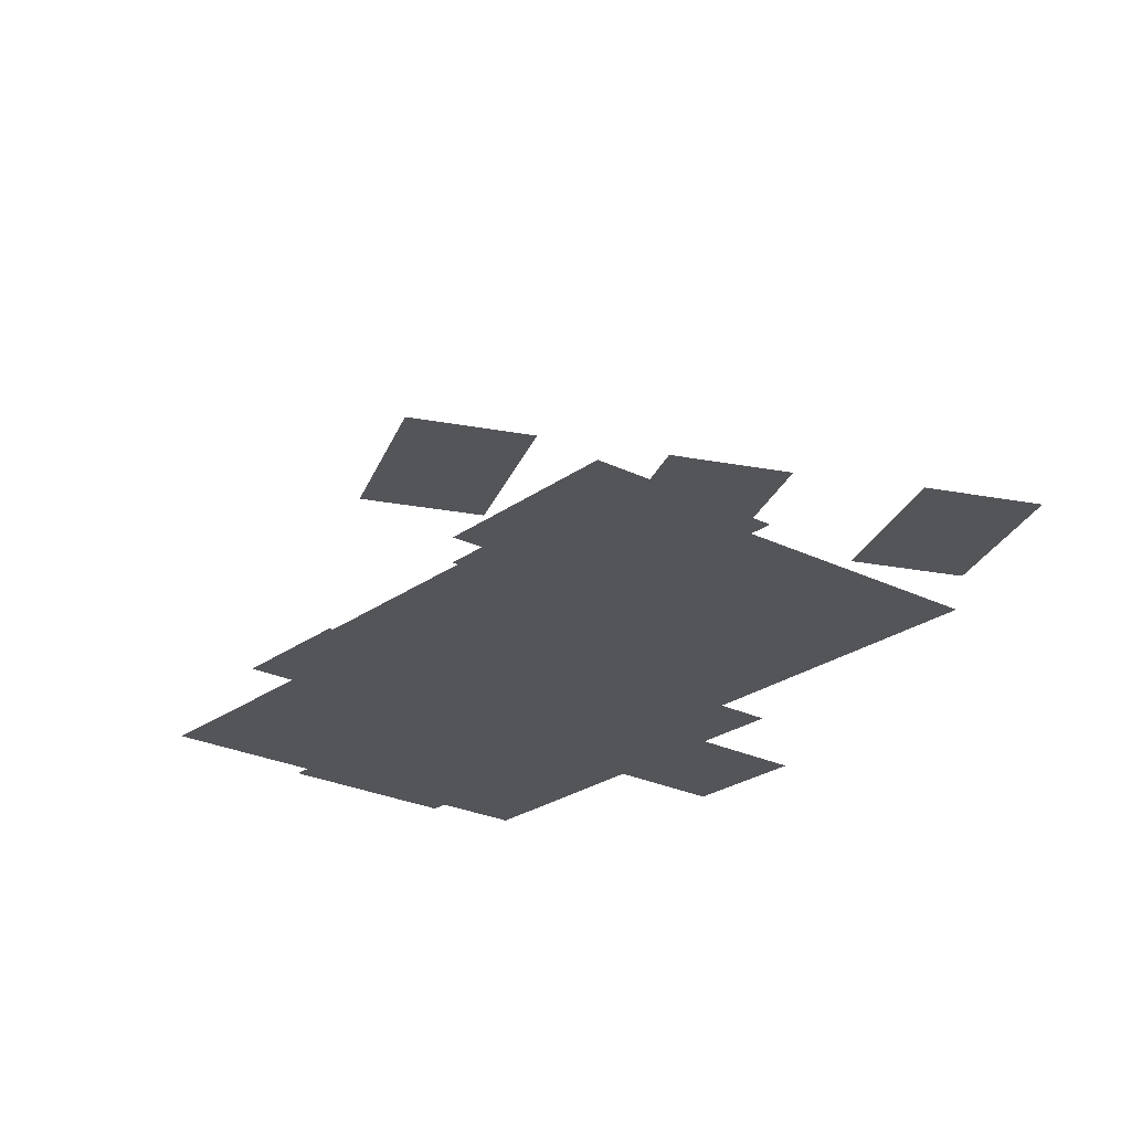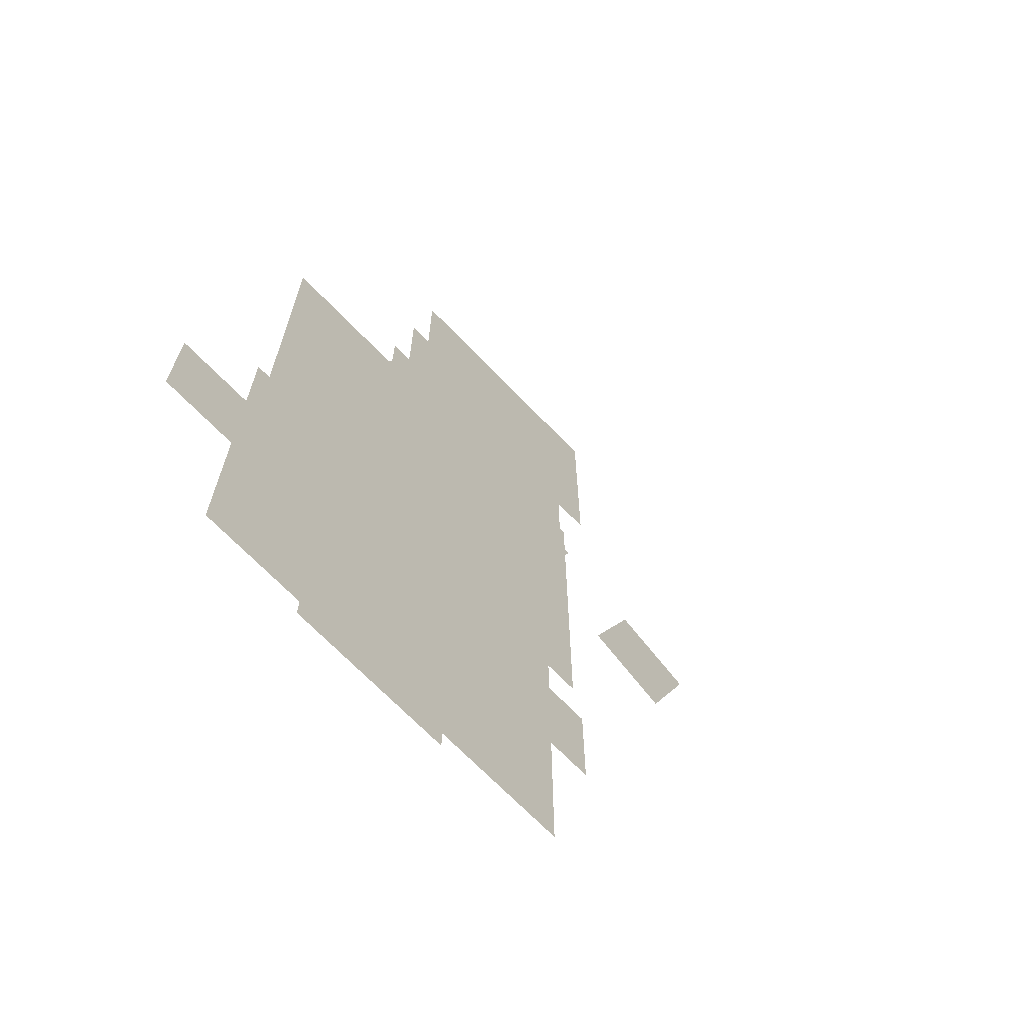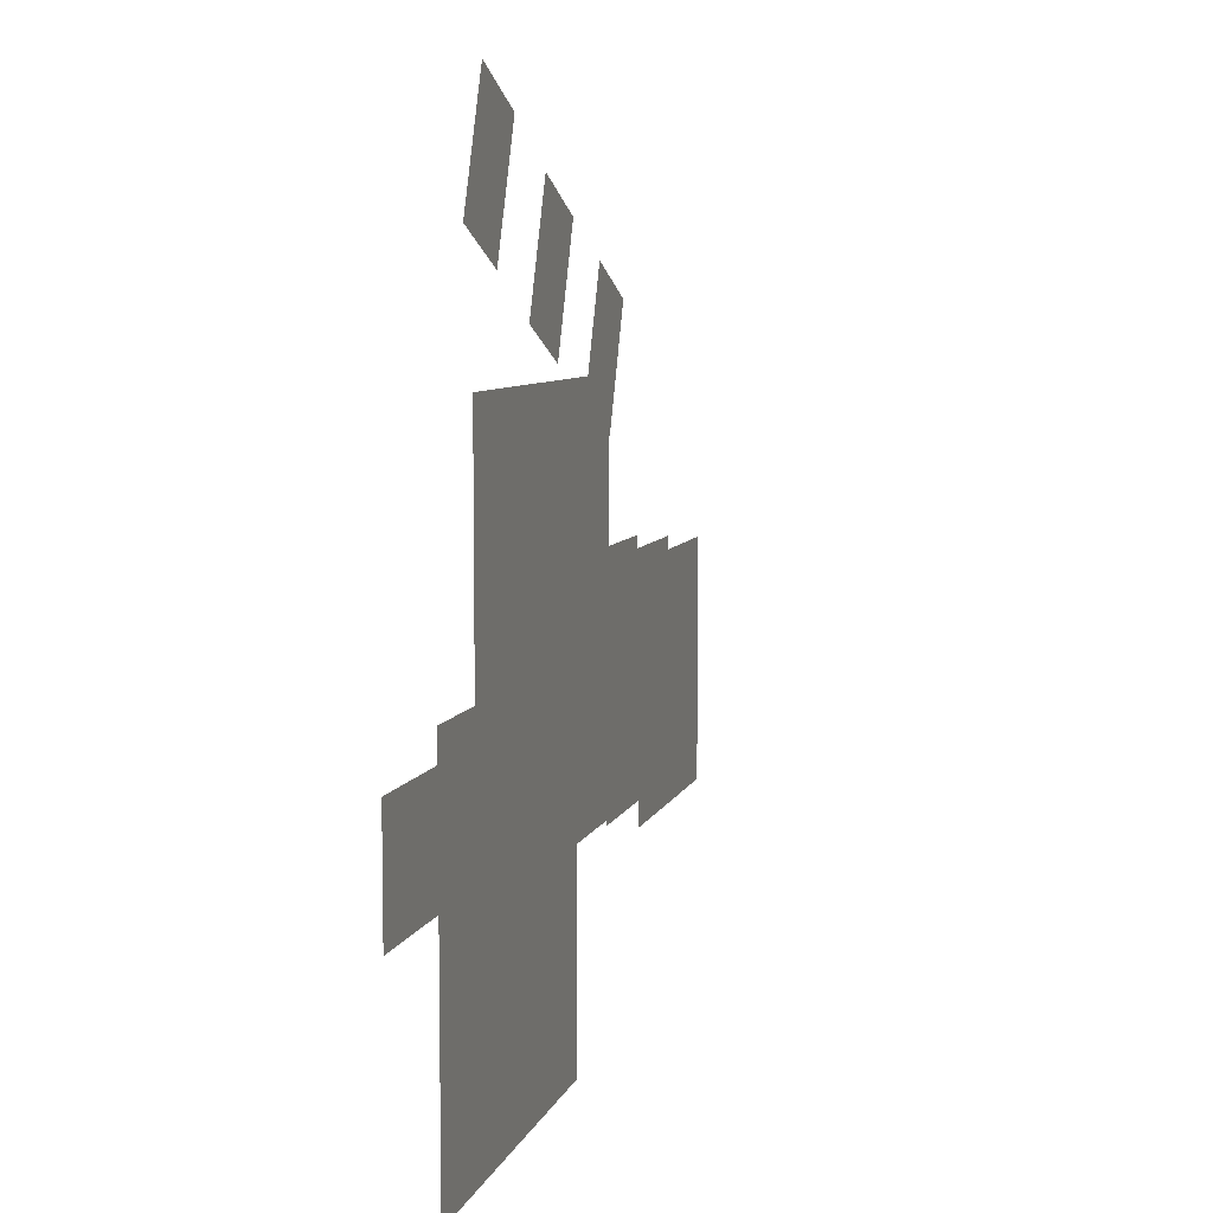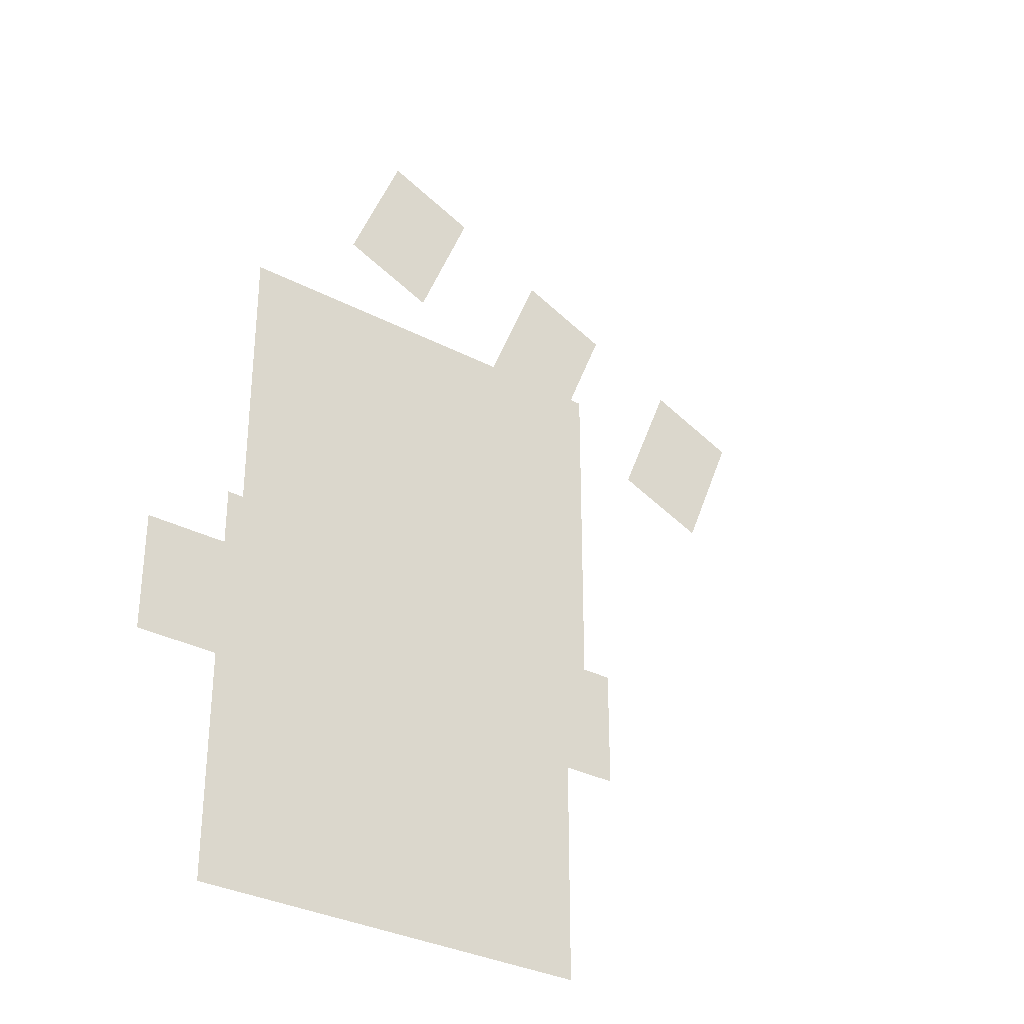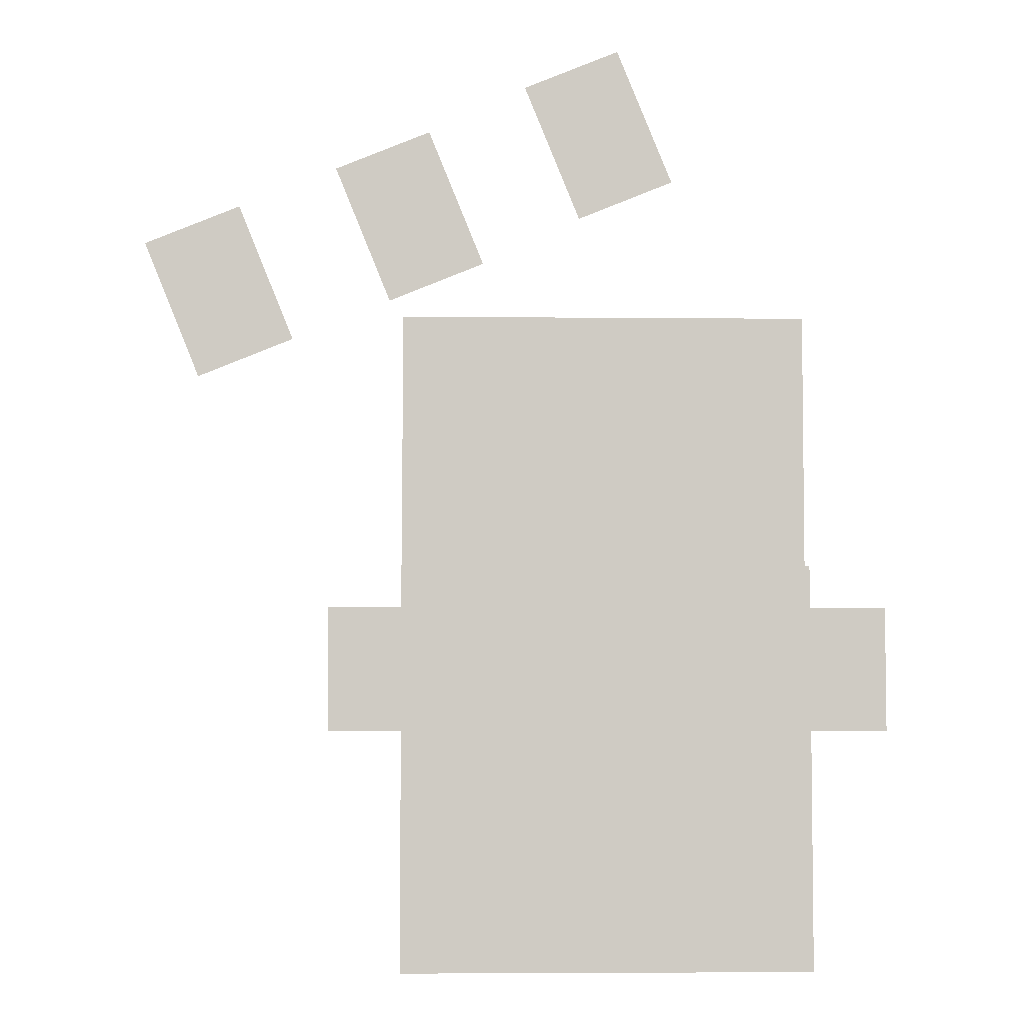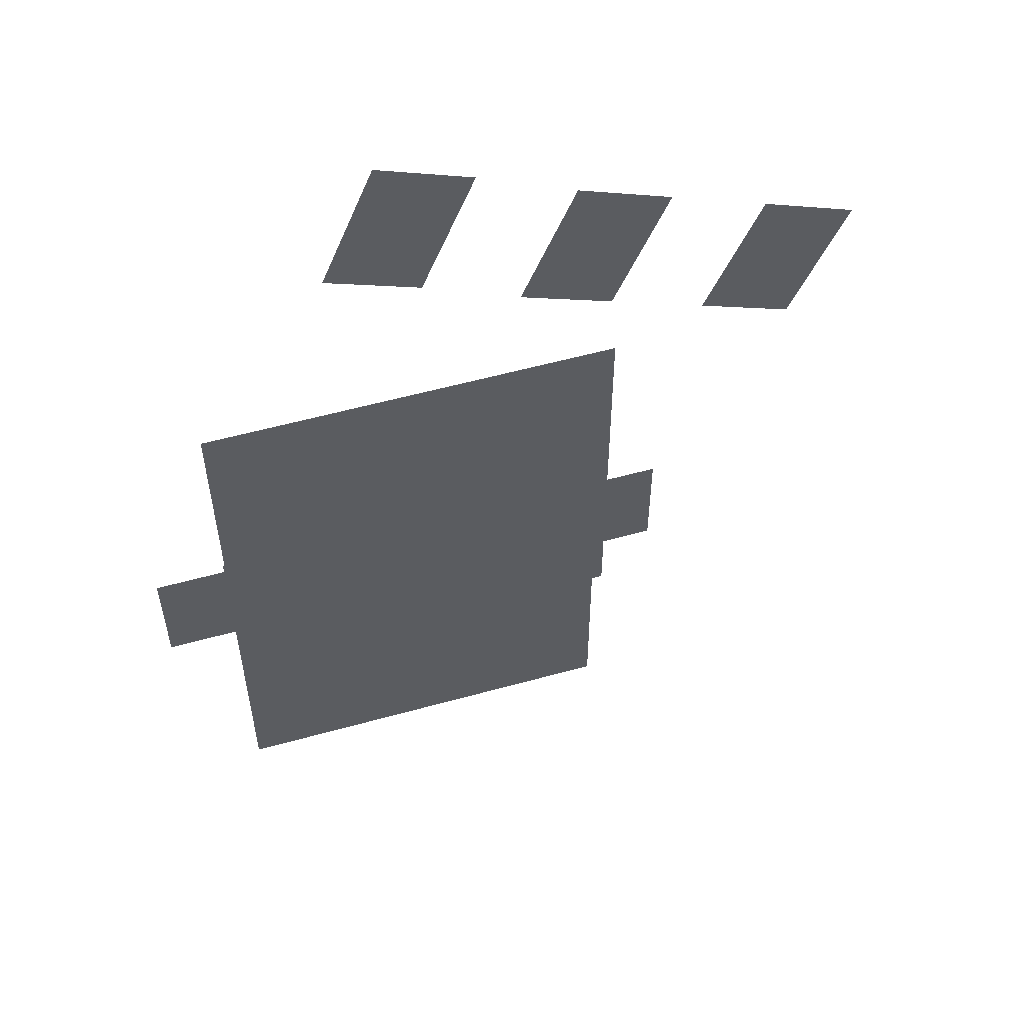
<metadata>
{"format":"obj","ext":"obj","renderer":"f3d","projection":"perspective","resolution":1024,"background":"white","views":[{"elev":-24.3,"azim":140.4,"up":"+Z"},{"elev":-69.0,"azim":-46.1,"up":"+Y"},{"elev":7.1,"azim":-75.5,"up":"+Y"},{"elev":-32.3,"azim":-36.2,"up":"+Y"},{"elev":-4.7,"azim":178.2,"up":"+Y"},{"elev":55.7,"azim":-16.3,"up":"+Y"}]}
</metadata>
<code>
g hopsy_geo
v -0.004213 0.008708 0.001045
v 0 0.004495 0.001045
v -0.004213 0.004495 0.001045
v 0 0.008708 0.001045
v 0.004213 0.008708 0.001045
v 0.004213 0.004495 0.001045
v 0 0.01039 0.001045
v 0.004213 0.01039 0.001045
v -0.004213 0.01039 0.001045
v 0 0.01166 0.001045
v 0.004213 0.01166 0.001045
v -0.004213 0.01166 0.001045
v 0 0.01292 0.001045
v 0.004213 0.01292 0.001045
v -0.004213 0.01292 0.001045
v 0.005586 0.01583 5.719e-27
v 0.00255 0.01385 5.719e-27
v 0.003667 0.0166 5.719e-27
v 0.00447 0.01307 5.719e-27
v -0.004213 0.001015 0.0004213
v 0 -0.0006318 0.0004213
v -0.004213 -0.0006318 0.0004213
v 0 0.001015 0.0004213
v 0.004213 0.001015 0.0004213
v 0.004213 -0.0006318 0.0004213
v 0.004213 0.002586 0.0004213
v 0 0.002586 0.0004213
v 0.004213 0.004295 0.0004213
v 0 0.004295 0.0004213
v -0.004213 0.004295 0.0004213
v -0.004213 0.002586 0.0004213
v 0 0.006026 0.0004213
v -0.004213 0.006026 0.0004213
v 0.004213 0.006026 0.0004213
v 0 0.007655 0.0004213
v -0.004213 0.007655 0.0004213
v 0.004213 0.007655 0.0004213
v 0.00949 0.01424 0
v 0.006454 0.01227 0
v 0.00757 0.01502 0
v 0.008374 0.01149 0
v 0.001683 0.01756 1.036e-18
v -0.001353 0.01559 1.036e-18
v -0.000237 0.01834 1.036e-18
v 0.0005663 0.01481 1.036e-18
v -0.00346 0.00677 7.944e-36
v -0.00421 0.005517 7.944e-36
v -0.00421 0.00677 7.944e-36
v -0.00346 0.005517 7.944e-36
v -0.00346 0.004265 7.944e-36
v -0.00421 0.004265 7.944e-36
v -0.004932 0.005517 7.944e-36
v -0.004932 0.00677 7.944e-36
v -0.005686 0.005517 7.944e-36
v -0.005686 0.00677 7.944e-36
v -0.004932 0.004265 7.944e-36
v -0.005686 0.004265 7.944e-36
v -0.002732 0.005517 7.944e-36
v -0.002732 0.00677 7.944e-36
v -0.001985 0.005517 7.944e-36
v -0.001985 0.00677 7.944e-36
v -0.001234 0.005517 7.944e-36
v -0.001985 0.004265 7.944e-36
v -0.001234 0.004265 7.944e-36
v -0.001234 0.00677 7.944e-36
v -0.002732 0.004265 7.944e-36
v -0.001772 0.0004691 0
v -0.0007198 7.726e-06 0
v -0.001772 7.726e-06 0
v -0.0007198 0.0004691 0
v 0.0003326 0.0004691 0
v 0.0003326 7.726e-06 0
v 0.0003326 0.001004 0
v -0.0007198 0.001004 0
v 0.0003326 0.001442 0
v -0.0007198 0.001442 0
v -0.0007198 0.001908 0
v -0.001772 0.001442 0
v -0.001772 0.001908 0
v -0.0007198 0.002393 0
v -0.001772 0.002393 0
v -0.0007198 0.002876 0
v 0.0003326 0.002393 0
v 0.0003326 0.002876 0
v -0.001772 0.002876 0
v 0.0003326 0.001908 0
v -0.001772 0.001004 0
v 0.00346 0.00677 0
v 0.00421 0.005517 0
v 0.00346 0.005517 0
v 0.00421 0.00677 0
v 0.00346 0.004265 0
v 0.00421 0.004265 0
v 0.004932 0.005517 0
v 0.004932 0.00677 0
v 0.005686 0.005517 0
v 0.005686 0.00677 0
v 0.004932 0.004265 0
v 0.005686 0.004265 0
v 0.002732 0.005517 0
v 0.002732 0.00677 0
v 0.001985 0.005517 0
v 0.001985 0.00677 0
v 0.001234 0.005517 0
v 0.001985 0.004265 0
v 0.001234 0.004265 0
v 0.001234 0.00677 0
v 0.002732 0.004265 0
v 0.001772 0.0004691 0
v 0.0007198 7.726e-06 0
v 0.0007198 0.0004691 0
v 0.001772 7.726e-06 0
v -0.0003326 0.0004691 0
v -0.0003326 7.726e-06 0
v -0.0003326 0.001004 0
v 0.0007198 0.001004 0
v -0.0003326 0.001442 0
v 0.0007198 0.001442 0
v 0.0007198 0.001908 0
v 0.001772 0.001442 0
v 0.001772 0.001908 0
v 0.0007198 0.002393 0
v 0.001772 0.002393 0
v 0.0007198 0.002876 0
v -0.0003326 0.002393 0
v -0.0003326 0.002876 0
v 0.001772 0.002876 0
v -0.0003326 0.001908 0
v 0.001772 0.001004 0
v -0.002187 0.005748 0.001514
v 0.002187 0.01012 0.001514
v 0.002187 0.005748 0.001514
v -0.002187 0.01012 0.001514
v -0.002187 0.005748 0.0021
v 0.002187 0.01012 0.0021
v 0.002187 0.005748 0.0021
v -0.002187 0.01012 0.0021
v -0.002187 0.005748 0.002666
v 0.002187 0.01012 0.002666
v 0.002187 0.005748 0.002666
v -0.002187 0.01012 0.002666
v -0.002187 0.005748 0.003209
v 0.002187 0.01012 0.003209
v 0.002187 0.005748 0.003209
v -0.002187 0.01012 0.003209
g hopsy_geo_0
f 3 2 1
f 2 4 1
f 5 4 2
f 6 5 2
f 7 4 5
f 1 4 7
f 8 7 5
f 9 1 7
f 10 7 8
f 9 7 10
f 11 10 8
f 12 9 10
f 13 10 11
f 12 10 13
f 14 13 11
f 15 12 13
f 18 17 16
f 17 19 16
f 22 21 20
f 21 23 20
f 24 23 21
f 25 24 21
f 24 26 23
f 26 27 23
f 26 28 27
f 28 29 27
f 27 29 30
f 31 27 30
f 20 23 31
f 23 27 31
f 30 29 32
f 32 29 28
f 33 30 32
f 34 32 28
f 33 32 35
f 35 32 34
f 36 33 35
f 37 35 34
f 40 39 38
f 39 41 38
f 44 43 42
f 43 45 42
f 48 47 46
f 47 49 46
f 50 49 47
f 51 50 47
f 52 47 48
f 51 47 52
f 53 52 48
f 54 52 53
f 55 54 53
f 56 52 54
f 56 51 52
f 57 56 54
f 46 49 58
f 58 49 50
f 59 46 58
f 59 58 60
f 61 59 60
f 61 60 62
f 62 60 63
f 64 62 63
f 65 61 62
f 63 60 66
f 60 58 66
f 66 58 50
f 69 68 67
f 68 70 67
f 71 70 68
f 72 71 68
f 71 73 70
f 73 74 70
f 73 75 74
f 75 76 74
f 77 76 75
f 78 76 77
f 74 76 78
f 79 78 77
f 79 77 80
f 81 79 80
f 81 80 82
f 82 80 83
f 84 82 83
f 85 81 82
f 83 80 86
f 80 77 86
f 86 77 75
f 87 74 78
f 70 74 87
f 67 70 87
f 90 89 88
f 89 91 88
f 90 92 89
f 92 93 89
f 89 94 91
f 89 93 94
f 94 95 91
f 94 96 95
f 96 97 95
f 94 98 96
f 93 98 94
f 98 99 96
f 90 88 100
f 90 100 92
f 88 101 100
f 100 101 102
f 101 103 102
f 102 103 104
f 102 104 105
f 104 106 105
f 103 107 104
f 100 102 108
f 102 105 108
f 100 108 92
f 111 110 109
f 110 112 109
f 111 113 110
f 113 114 110
f 115 113 111
f 116 115 111
f 117 115 116
f 118 117 116
f 118 119 117
f 118 120 119
f 118 116 120
f 120 121 119
f 119 121 122
f 121 123 122
f 122 123 124
f 122 124 125
f 124 126 125
f 123 127 124
f 119 122 128
f 122 125 128
f 119 128 117
f 116 129 120
f 116 111 129
f 111 109 129
f 132 131 130
f 131 133 130
f 136 135 134
f 135 137 134
f 140 139 138
f 139 141 138
f 144 143 142
f 143 145 142

</code>
